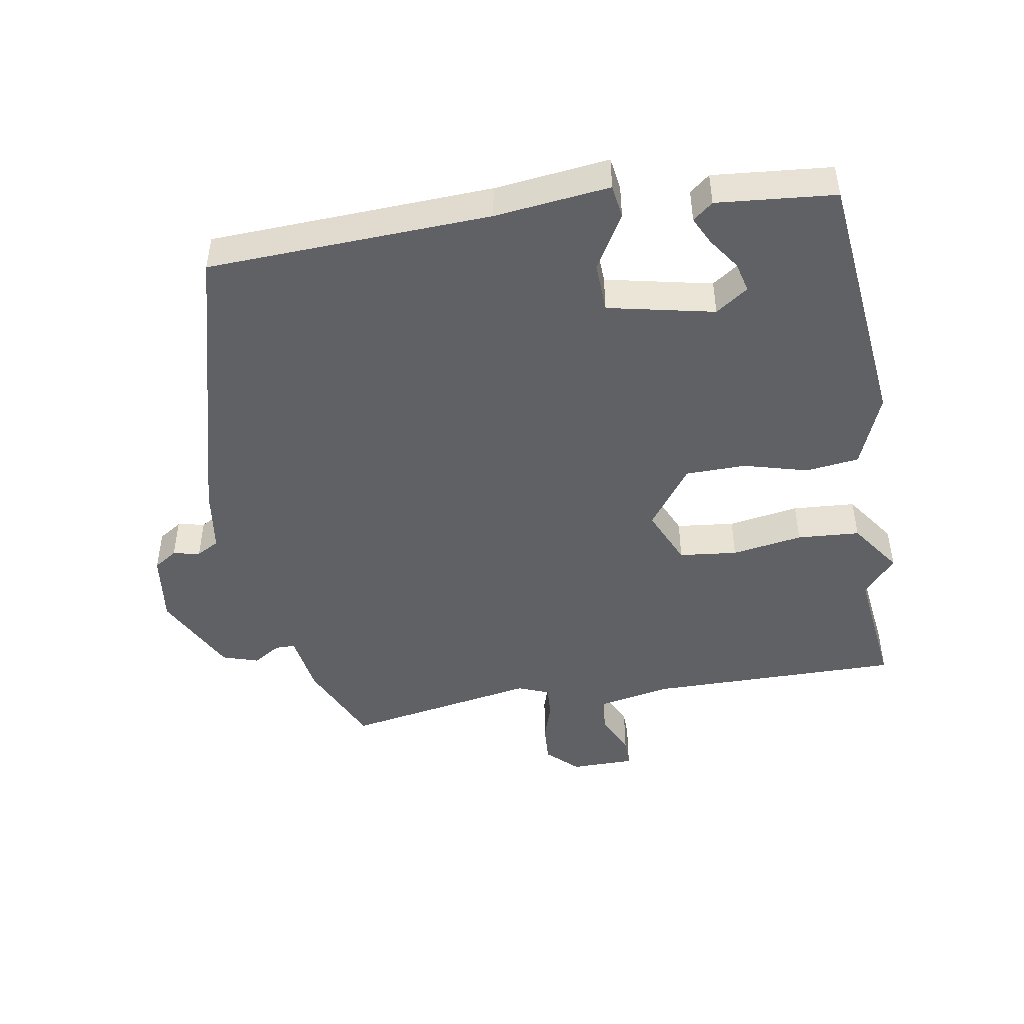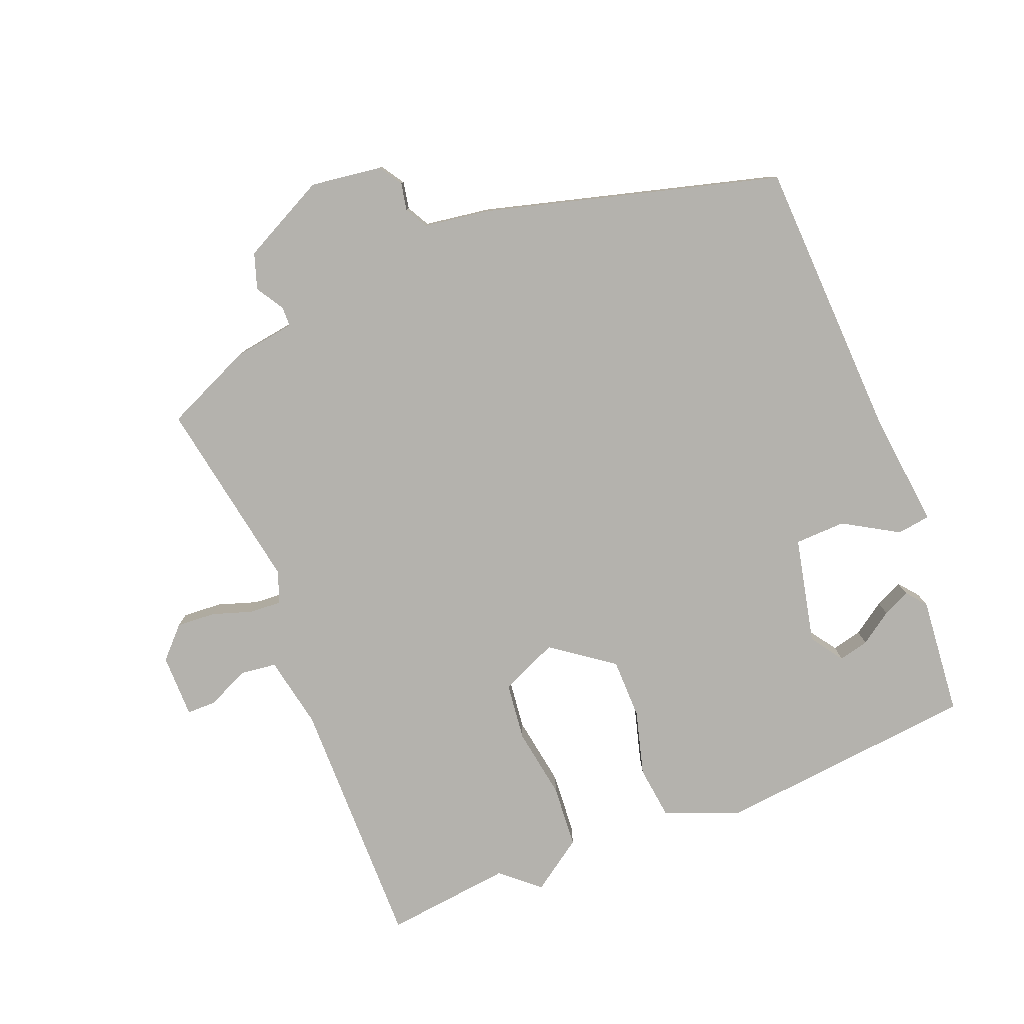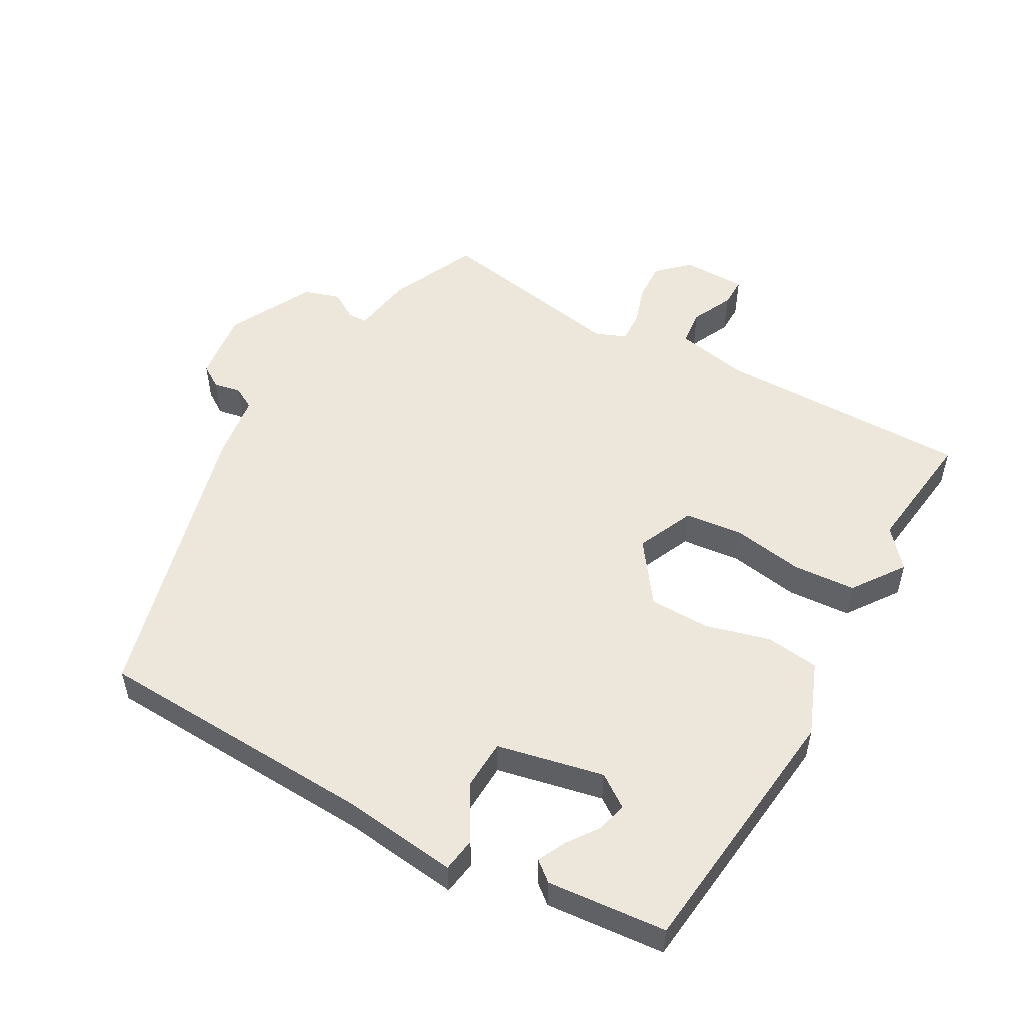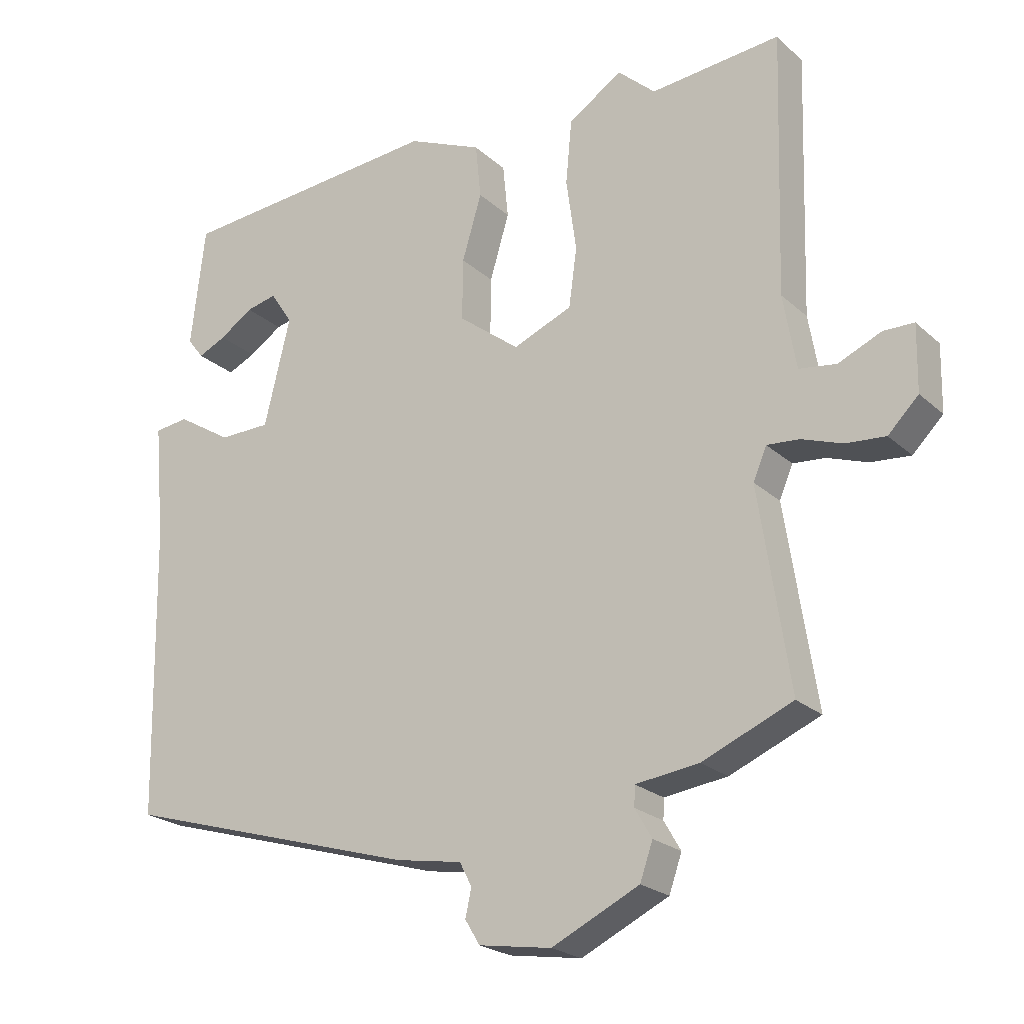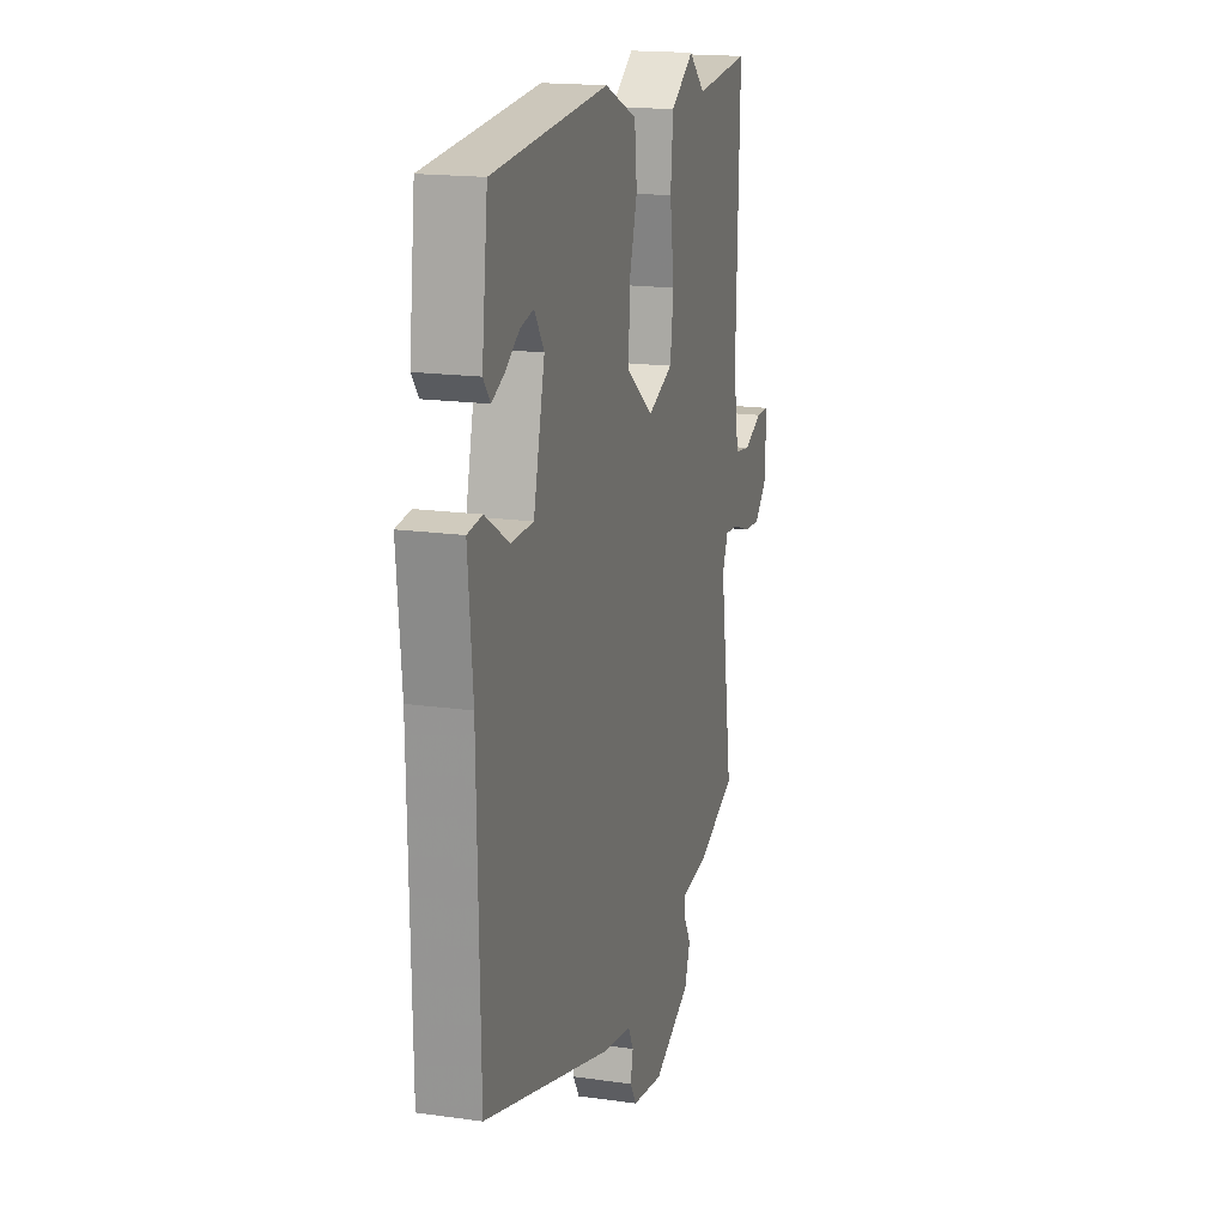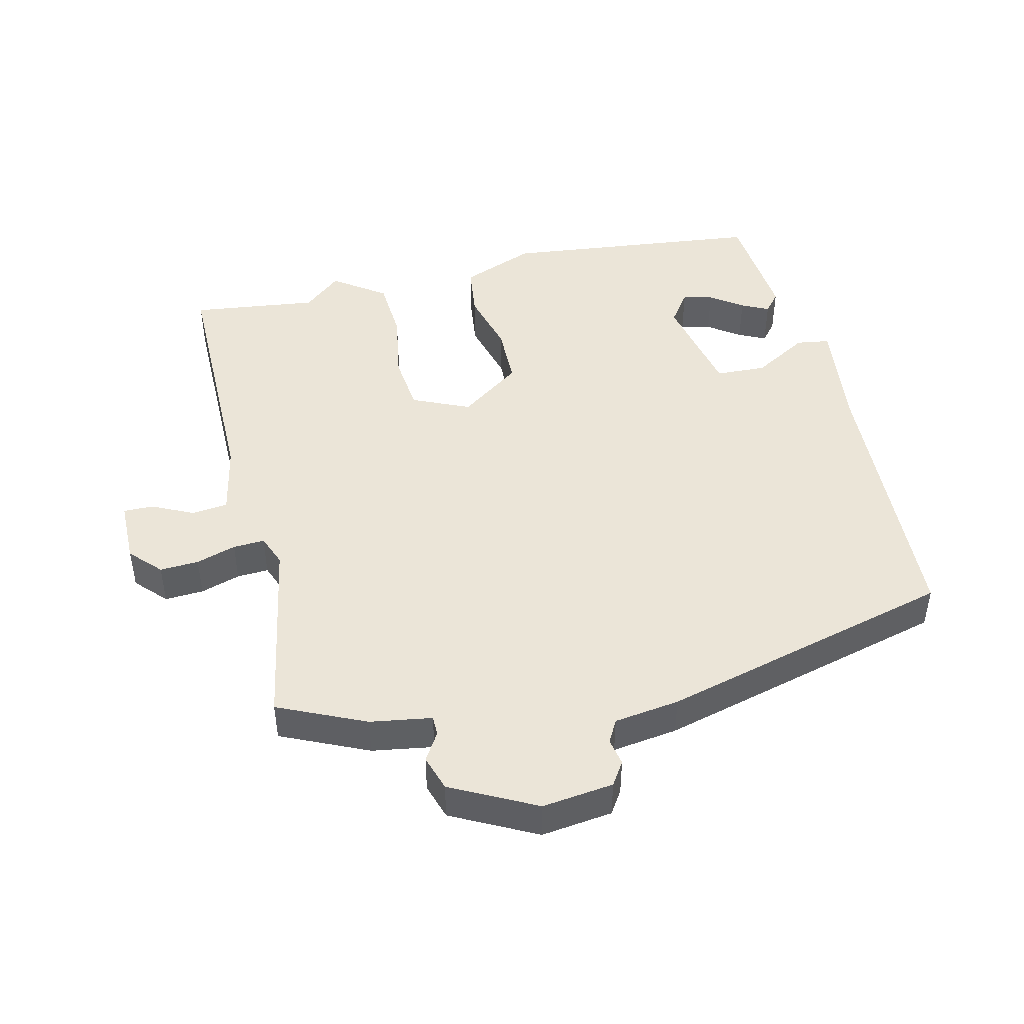
<metadata>
{"format":"obj","ext":"obj","renderer":"f3d","projection":"perspective","resolution":1024,"background":"white","views":[{"elev":-46.8,"azim":-78.9,"up":"+Y"},{"elev":-79.5,"azim":-157.0,"up":"+Y"},{"elev":52.3,"azim":-59.0,"up":"+Y"},{"elev":-22.6,"azim":34.0,"up":"+Z"},{"elev":17.5,"azim":-74.4,"up":"+Z"},{"elev":45.9,"azim":168.4,"up":"+Y"}]}
</metadata>
<code>
v -0.467 0.07 0.512
v -0.068 0.07 0.544
v 0.043 0.07 0.496
v 0.051 0.07 0.415
v 0.022 0.07 0.318
v 0.021 0.07 0.226
v 0.112 0.07 0.156
v 0.2 0.07 0.192
v 0.212 0.07 0.28
v 0.197 0.07 0.388
v 0.206 0.07 0.483
v 0.286 0.07 0.536
v 0.342 0.07 0.485
v 0.535 0.07 0.503
v 0.523 0.07 0.116
v 0.542 0.07 0.006
v 0.597 0.07 -0.002
v 0.661 0.07 0.026
v 0.706 0.07 0.025
v 0.704 0.07 -0.072
v 0.659 0.07 -0.117
v 0.6 0.07 -0.112
v 0.54 0.07 -0.091
v 0.492 0.07 -0.087
v 0.472 0.07 -0.134
v 0.517 0.07 -0.429
v 0.383 0.07 -0.485
v 0.289 0.07 -0.497
v 0.288 0.07 -0.527
v 0.313 0.07 -0.57
v 0.294 0.07 -0.624
v 0.164 0.07 -0.686
v 0.056 0.07 -0.669
v 0.034 0.07 -0.633
v 0.043 0.07 -0.592
v 0.025 0.07 -0.557
v -0.074 0.07 -0.54
v -0.518 0.07 -0.409
v -0.526 0.07 0.021
v -0.542 0.07 0.196
v -0.491 0.07 0.202
v -0.409 0.07 0.151
v -0.332 0.07 0.152
v -0.293 0.07 0.313
v -0.326 0.07 0.363
v -0.372 0.07 0.353
v -0.422 0.07 0.32
v -0.464 0.07 0.301
v -0.488 0.07 0.332
v -0.467 0 0.512
v -0.068 0 0.544
v 0.043 0 0.496
v 0.051 0 0.415
v 0.022 0 0.318
v 0.021 0 0.226
v 0.112 0 0.156
v 0.2 0 0.192
v 0.212 0 0.28
v 0.197 0 0.388
v 0.206 0 0.483
v 0.286 0 0.536
v 0.342 0 0.485
v 0.535 0 0.503
v 0.523 0 0.116
v 0.542 0 0.006
v 0.597 0 -0.002
v 0.661 0 0.026
v 0.706 0 0.025
v 0.704 0 -0.072
v 0.659 0 -0.117
v 0.6 0 -0.112
v 0.54 0 -0.091
v 0.492 0 -0.087
v 0.472 0 -0.134
v 0.517 0 -0.429
v 0.383 0 -0.485
v 0.289 0 -0.497
v 0.288 0 -0.527
v 0.313 0 -0.57
v 0.294 0 -0.624
v 0.164 0 -0.686
v 0.056 0 -0.669
v 0.034 0 -0.633
v 0.043 0 -0.592
v 0.025 0 -0.557
v -0.074 0 -0.54
v -0.518 0 -0.409
v -0.526 0 0.021
v -0.542 0 0.196
v -0.491 0 0.202
v -0.409 0 0.151
v -0.332 0 0.152
v -0.293 0 0.313
v -0.326 0 0.363
v -0.372 0 0.353
v -0.422 0 0.32
v -0.464 0 0.301
v -0.488 0 0.332
f 46 47 48 49
f 45 46 49 1
f 39 40 41 42
f 39 42 43
f 36 37 38 39
f 36 39 43
f 35 36 43 44
f 33 34 35
f 32 33 35
f 29 30 31 32
f 28 29 32 35
f 25 26 27 28
f 24 25 28 35
f 20 21 22 23
f 20 23 24
f 17 18 19 20
f 16 17 20 24
f 15 16 24 35
f 13 14 15 35
f 9 10 11 12
f 8 9 12 13
f 2 3 4 5
f 45 1 2 5
f 44 45 5 6
f 8 13 35
f 7 8 35
f 6 7 35 44
f 98 97 96 95
f 50 98 95 94
f 91 90 89 88
f 92 91 88
f 88 87 86 85
f 92 88 85
f 93 92 85 84
f 84 83 82
f 84 82 81
f 81 80 79 78
f 84 81 78 77
f 77 76 75 74
f 84 77 74 73
f 72 71 70 69
f 73 72 69
f 69 68 67 66
f 73 69 66 65
f 84 73 65 64
f 84 64 63 62
f 61 60 59 58
f 62 61 58 57
f 54 53 52 51
f 54 51 50 94
f 55 54 94 93
f 84 62 57
f 84 57 56
f 93 84 56 55
f 1 50 51 2
f 2 51 52 3
f 3 52 53 4
f 4 53 54 5
f 5 54 55 6
f 6 55 56 7
f 7 56 57 8
f 8 57 58 9
f 9 58 59 10
f 10 59 60 11
f 11 60 61 12
f 12 61 62 13
f 13 62 63 14
f 14 63 64 15
f 15 64 65 16
f 16 65 66 17
f 17 66 67 18
f 18 67 68 19
f 19 68 69 20
f 20 69 70 21
f 21 70 71 22
f 22 71 72 23
f 23 72 73 24
f 24 73 74 25
f 25 74 75 26
f 26 75 76 27
f 27 76 77 28
f 28 77 78 29
f 29 78 79 30
f 30 79 80 31
f 31 80 81 32
f 32 81 82 33
f 33 82 83 34
f 34 83 84 35
f 35 84 85 36
f 36 85 86 37
f 37 86 87 38
f 38 87 88 39
f 39 88 89 40
f 40 89 90 41
f 41 90 91 42
f 42 91 92 43
f 43 92 93 44
f 44 93 94 45
f 45 94 95 46
f 46 95 96 47
f 47 96 97 48
f 48 97 98 49
f 49 98 50 1

</code>
